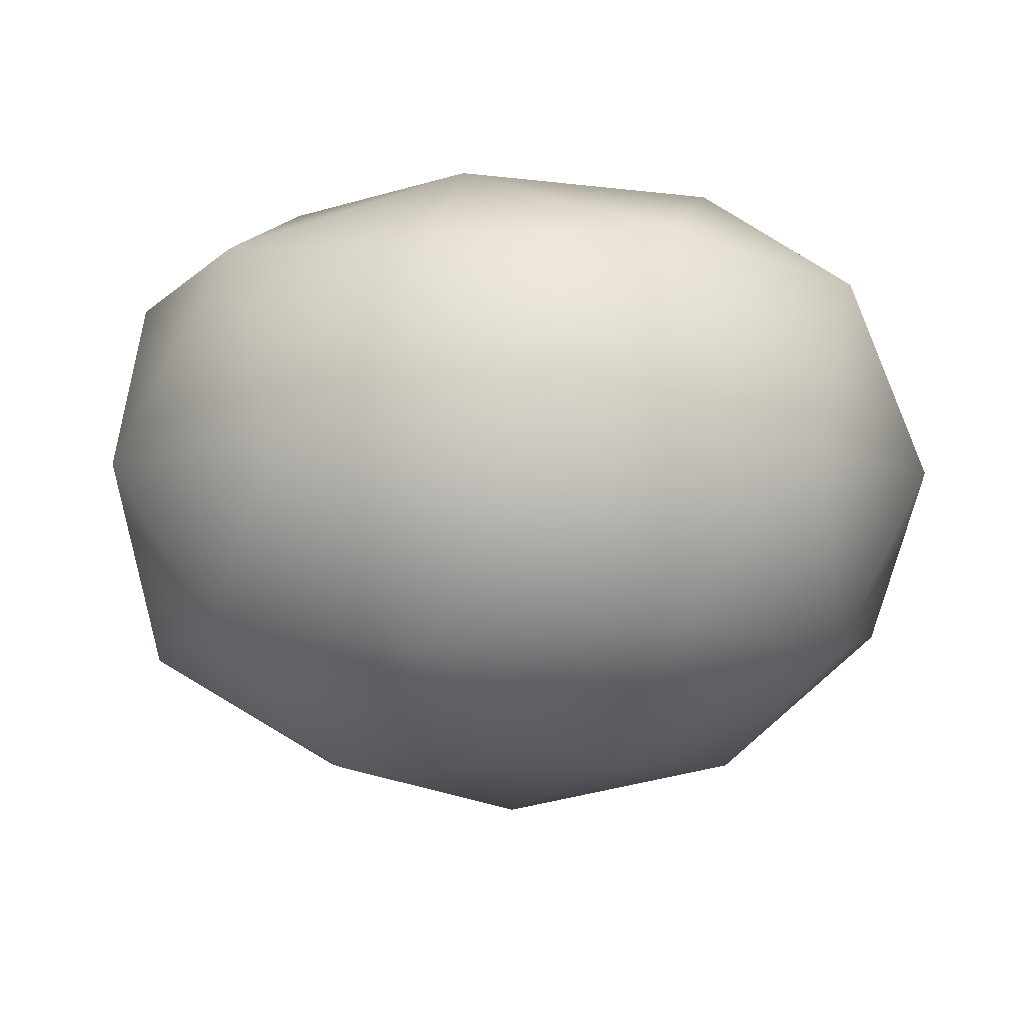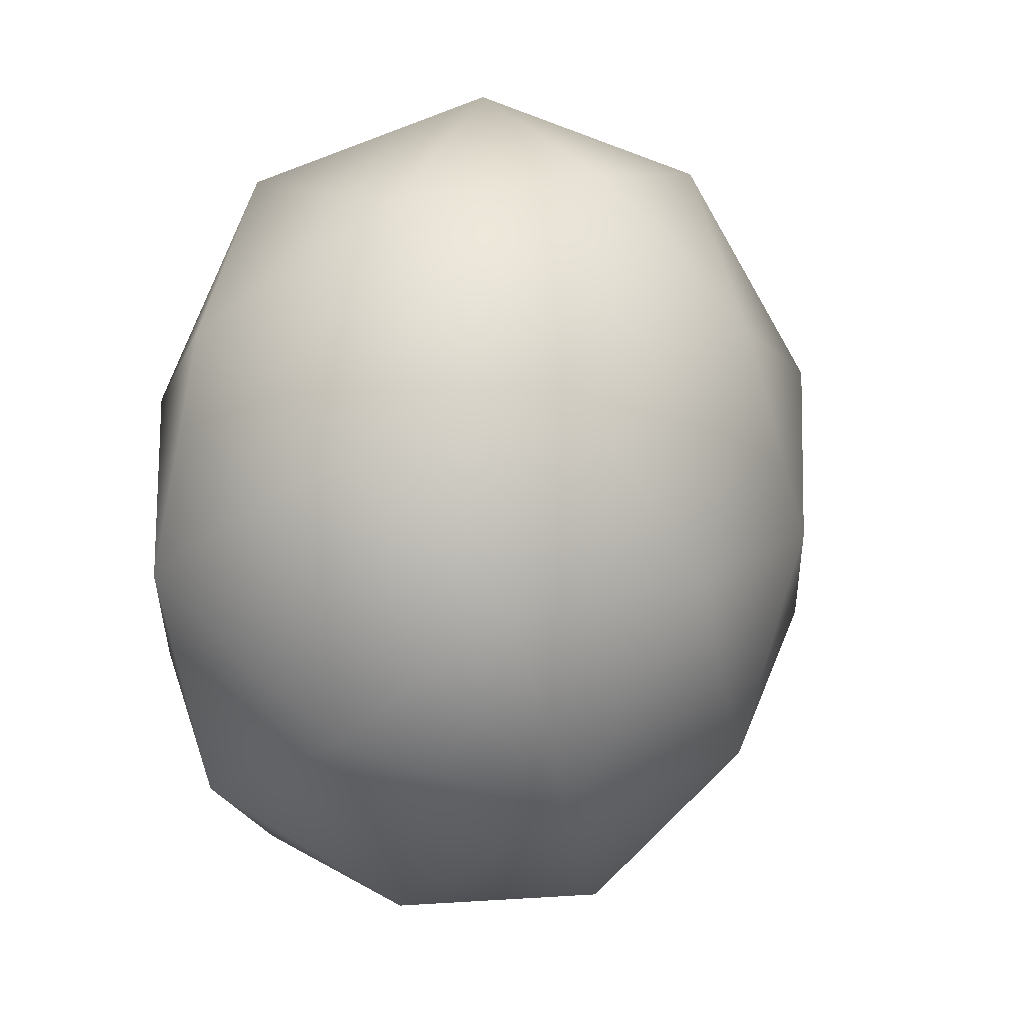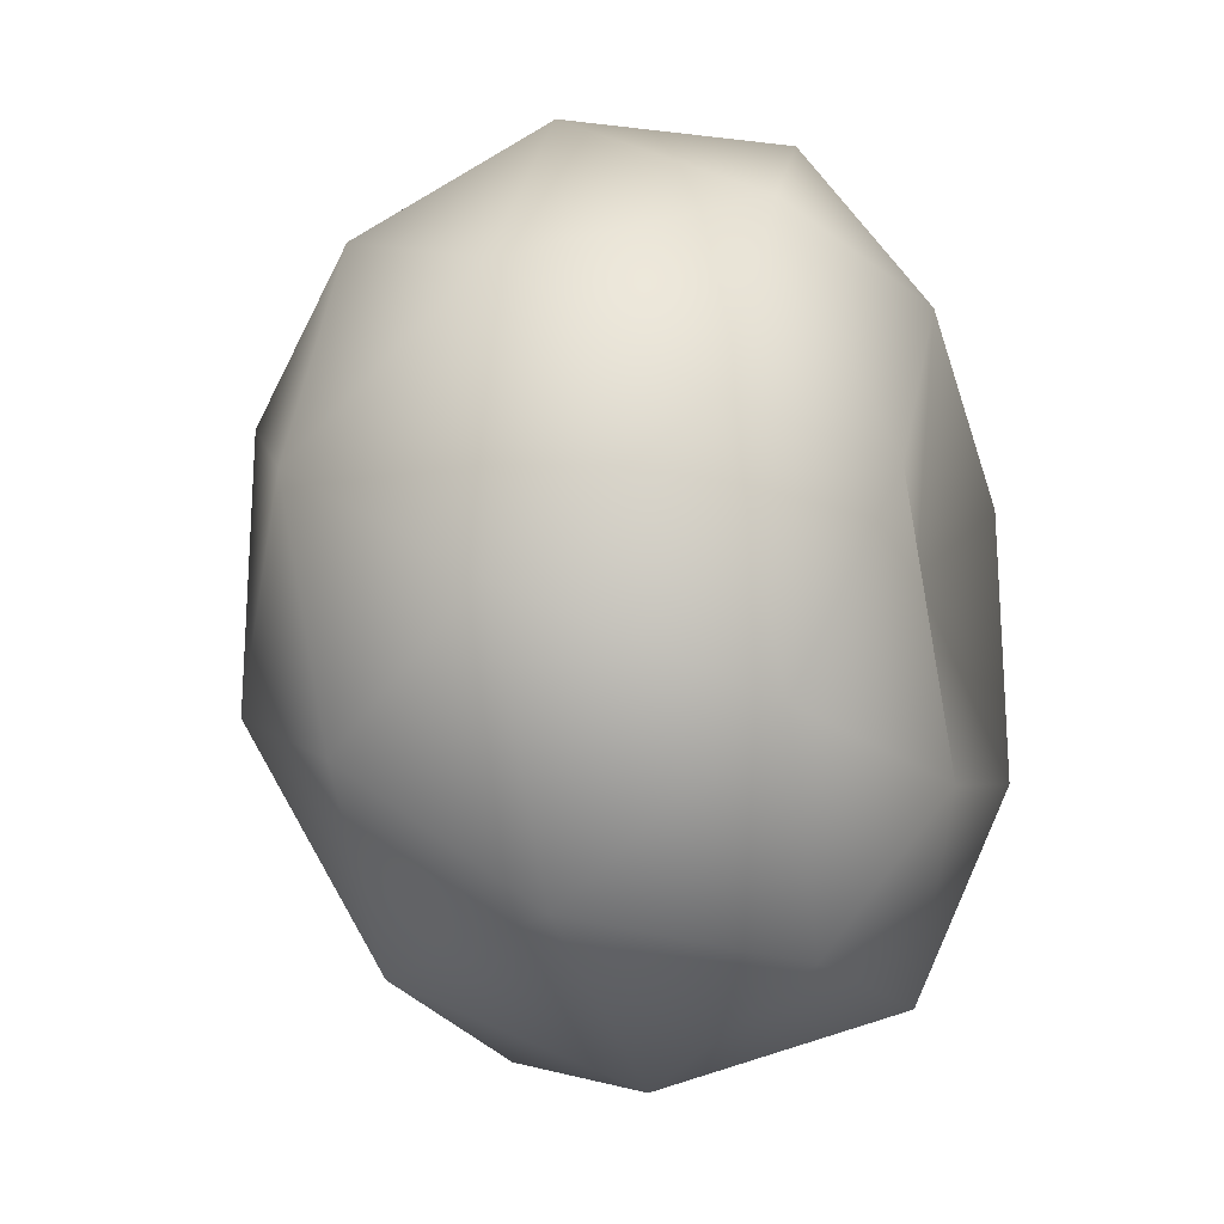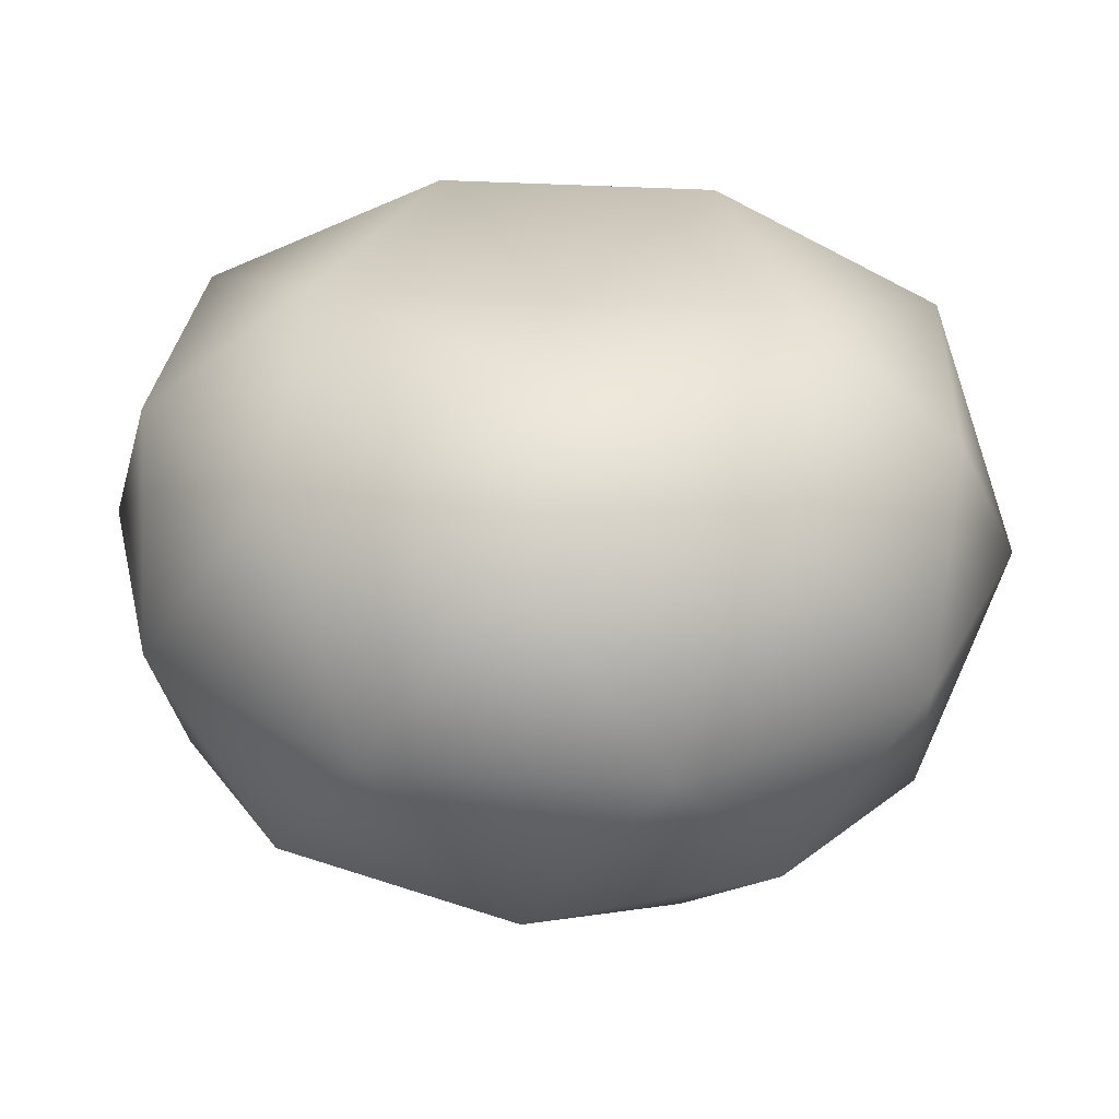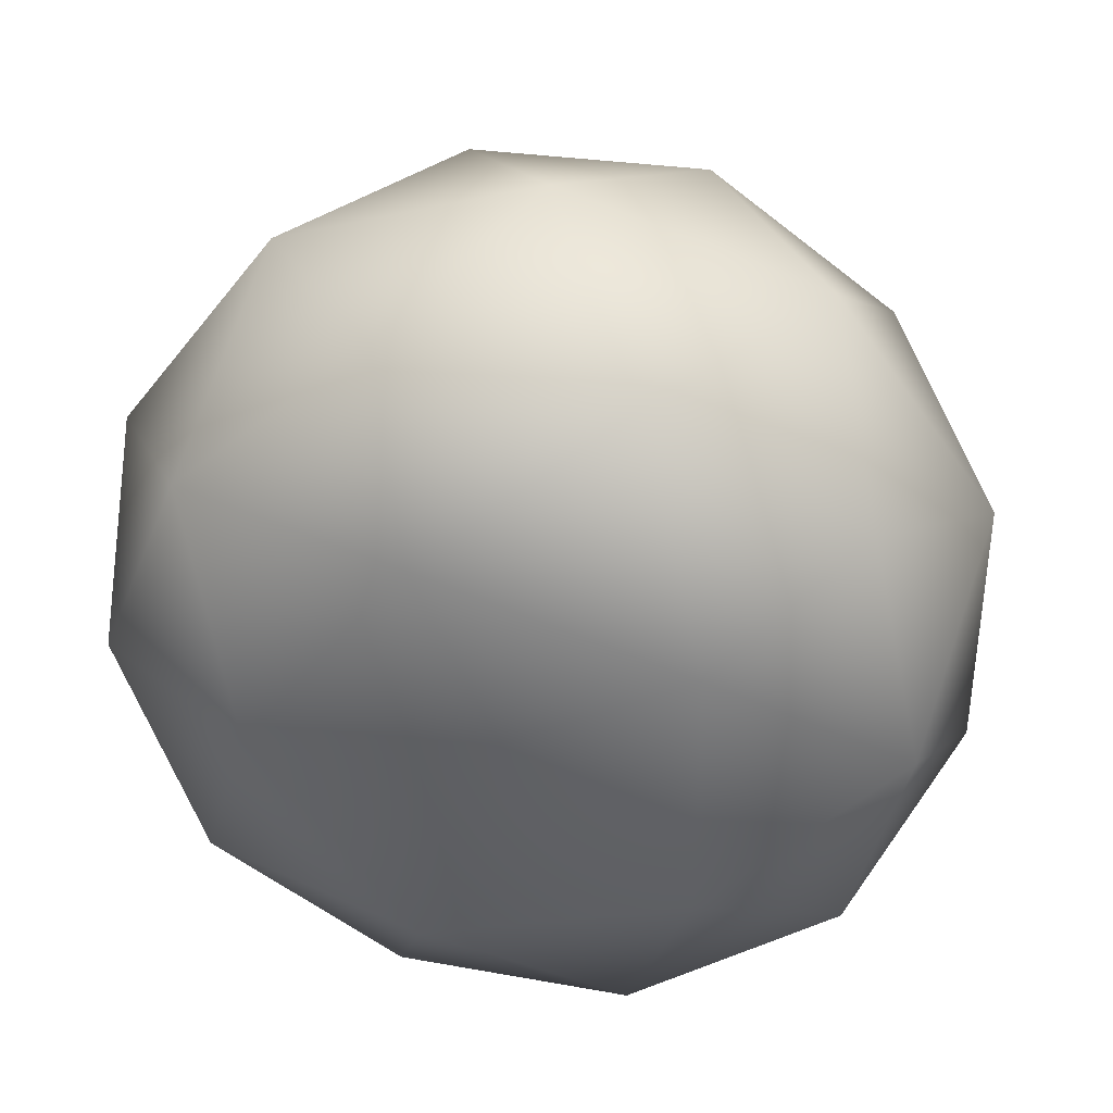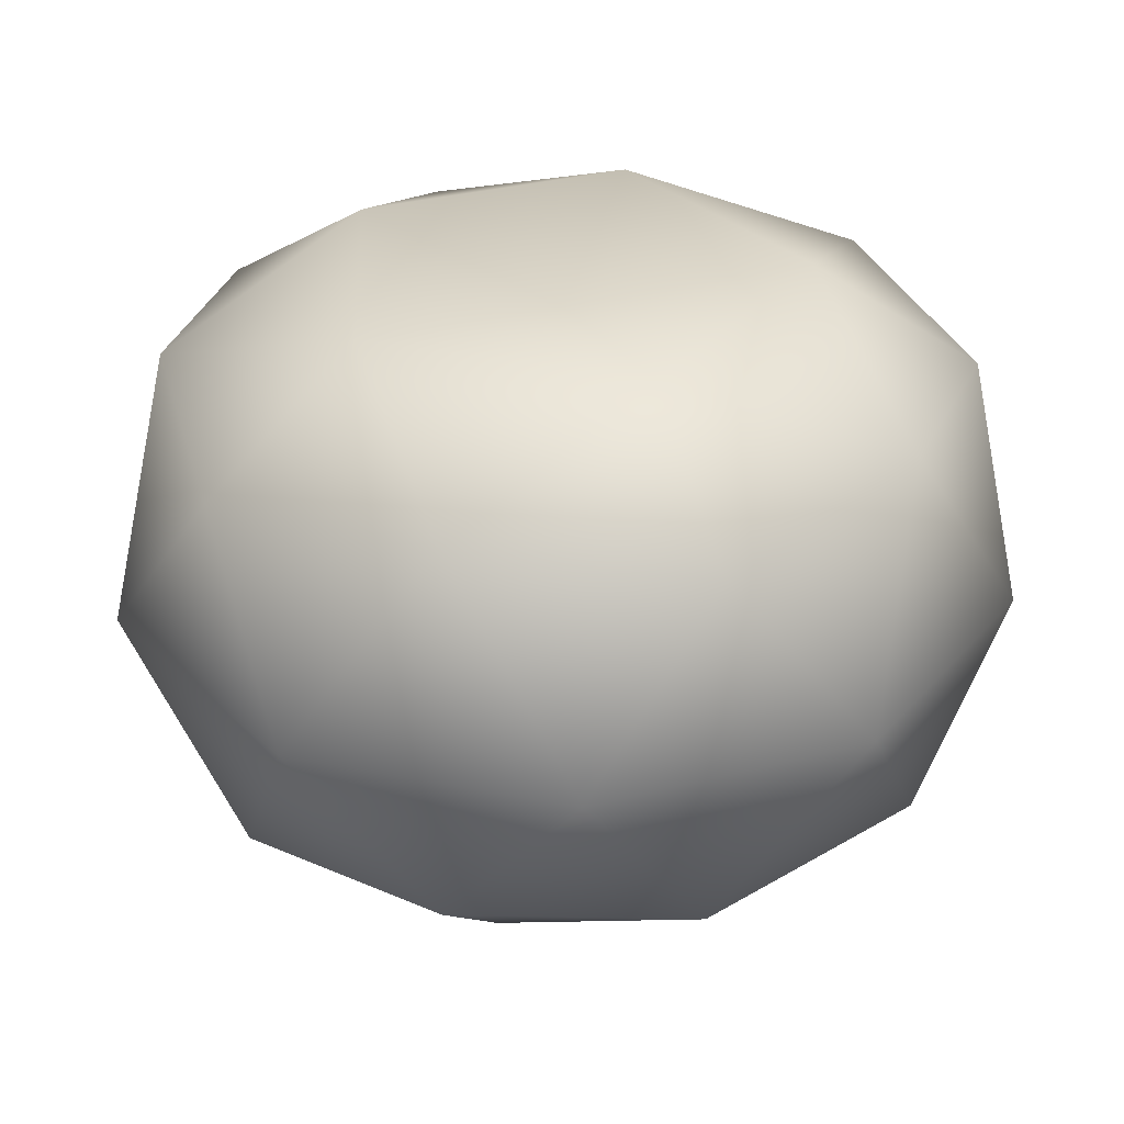
<metadata>
{"format":"obj","ext":"obj","renderer":"f3d","projection":"perspective","resolution":1024,"background":"white","views":[{"elev":-5.3,"azim":-113.9,"up":"+Y"},{"elev":12.9,"azim":-71.2,"up":"+Z"},{"elev":-22.0,"azim":107.8,"up":"+Z"},{"elev":30.4,"azim":23.3,"up":"+Y"},{"elev":38.1,"azim":-169.4,"up":"+Z"},{"elev":32.0,"azim":-74.3,"up":"+Y"}]}
</metadata>
<code>
o Icosphere
v -0 -0.02987 -0
v 0.029 -0.01297 0.02107
v -0.01108 -0.01297 0.03409
v -0.03584 -0.01297 -0
v -0.01108 -0.01297 -0.03409
v 0.029 -0.01297 -0.02107
v 0.01108 0.0184 0.03409
v -0.029 0.0184 0.02107
v -0.029 0.0184 -0.02107
v 0.01108 0.0184 -0.03409
v 0.03584 0.0184 -0
v -0 0.02458 -0
v -0.00651 -0.02559 0.02004
v 0.01705 -0.02559 0.01238
v 0.01053 -0.01551 0.03242
v 0.03409 -0.01551 -0
v 0.01705 -0.02559 -0.01238
v -0.02107 -0.02559 -0
v -0.02758 -0.01551 0.02004
v -0.00651 -0.02559 -0.02004
v -0.02758 -0.01551 -0.02004
v 0.01053 -0.01551 -0.03242
v 0.03811 0.002083 0.01238
v 0.03811 0.002083 -0.01238
v -0 0.002083 0.04007
v 0.02355 0.002083 0.03242
v -0.03811 0.002083 0.01238
v -0.02355 0.002083 0.03242
v -0.02355 0.002083 -0.03242
v -0.03811 0.002083 -0.01238
v 0.02355 0.002083 -0.03242
v -0 0.002083 -0.04007
v 0.02758 0.02081 0.02004
v -0.01053 0.02081 0.03242
v -0.03409 0.02081 -0
v -0.01053 0.02081 -0.03242
v 0.02758 0.02081 -0.02004
v 0.00651 0.02821 0.02004
v 0.02107 0.02821 -0
v -0.01705 0.02821 0.01238
v -0.01705 0.02821 -0.01238
v 0.00651 0.02821 -0.02004
f 1 14 13
f 2 14 16
f 1 13 18
f 1 18 20
f 1 20 17
f 2 16 23
f 3 15 25
f 4 19 27
f 5 21 29
f 6 22 31
f 2 23 26
f 3 25 28
f 4 27 30
f 5 29 32
f 6 31 24
f 7 33 38
f 8 34 40
f 9 35 41
f 10 36 42
f 11 37 39
f 39 42 12
f 39 37 42
f 37 10 42
f 42 41 12
f 42 36 41
f 36 9 41
f 41 40 12
f 41 35 40
f 35 8 40
f 40 38 12
f 40 34 38
f 34 7 38
f 38 39 12
f 38 33 39
f 33 11 39
f 24 37 11
f 24 31 37
f 31 10 37
f 32 36 10
f 32 29 36
f 29 9 36
f 30 35 9
f 30 27 35
f 27 8 35
f 28 34 8
f 28 25 34
f 25 7 34
f 26 33 7
f 26 23 33
f 23 11 33
f 31 32 10
f 31 22 32
f 22 5 32
f 29 30 9
f 29 21 30
f 21 4 30
f 27 28 8
f 27 19 28
f 19 3 28
f 25 26 7
f 25 15 26
f 15 2 26
f 23 24 11
f 23 16 24
f 16 6 24
f 17 22 6
f 17 20 22
f 20 5 22
f 20 21 5
f 20 18 21
f 18 4 21
f 18 19 4
f 18 13 19
f 13 3 19
f 16 17 6
f 16 14 17
f 14 1 17
f 13 15 3
f 13 14 15
f 14 2 15

</code>
